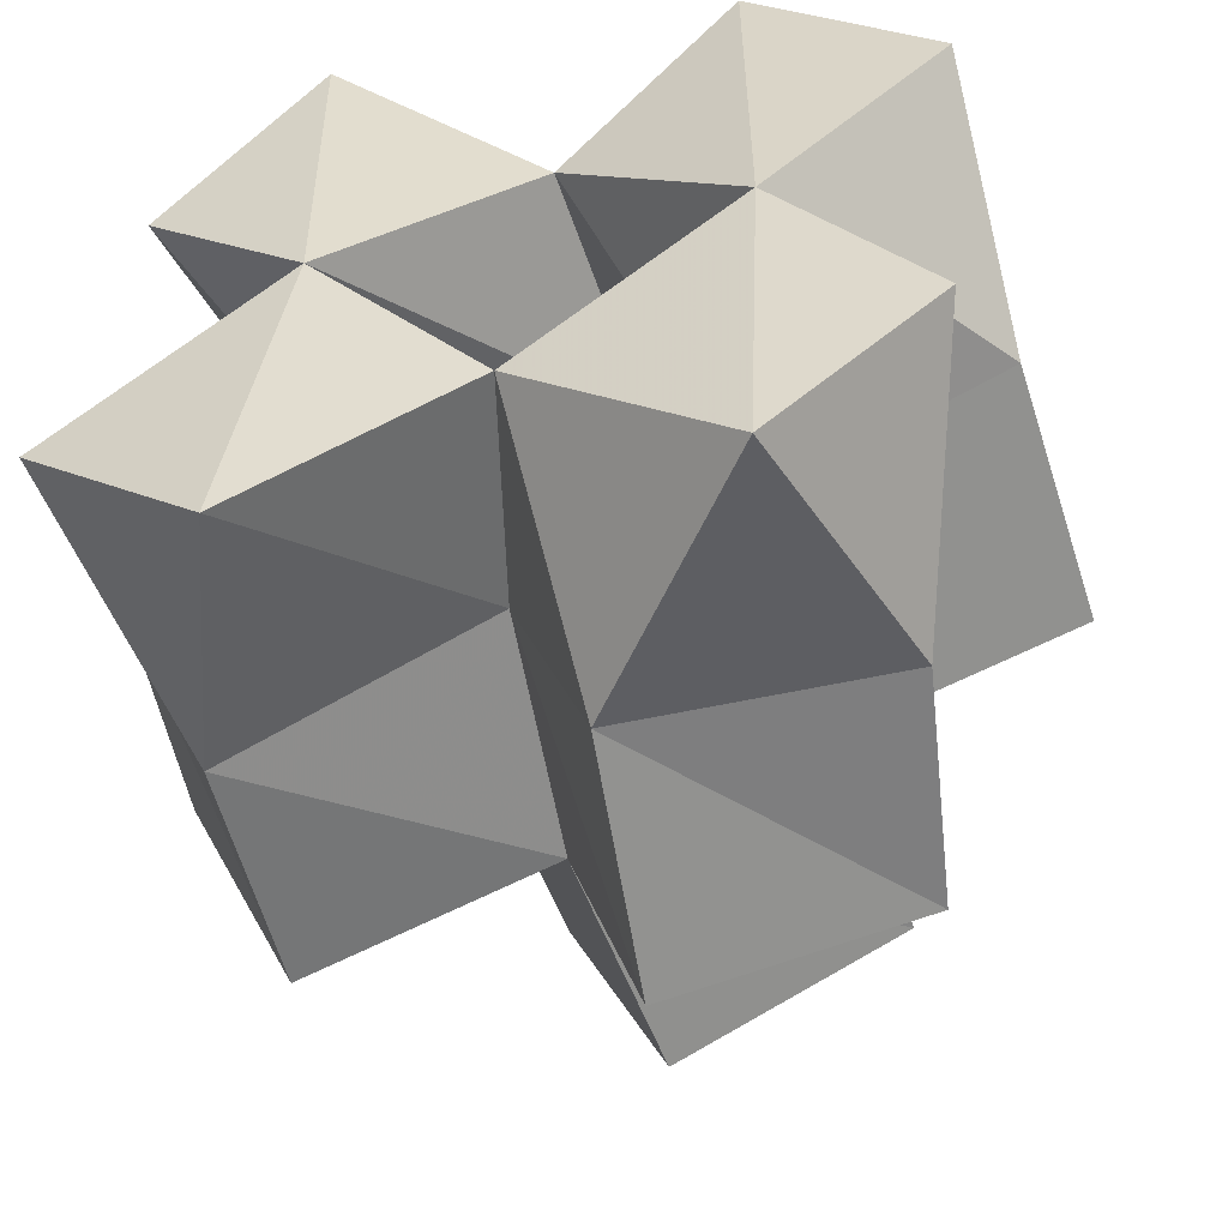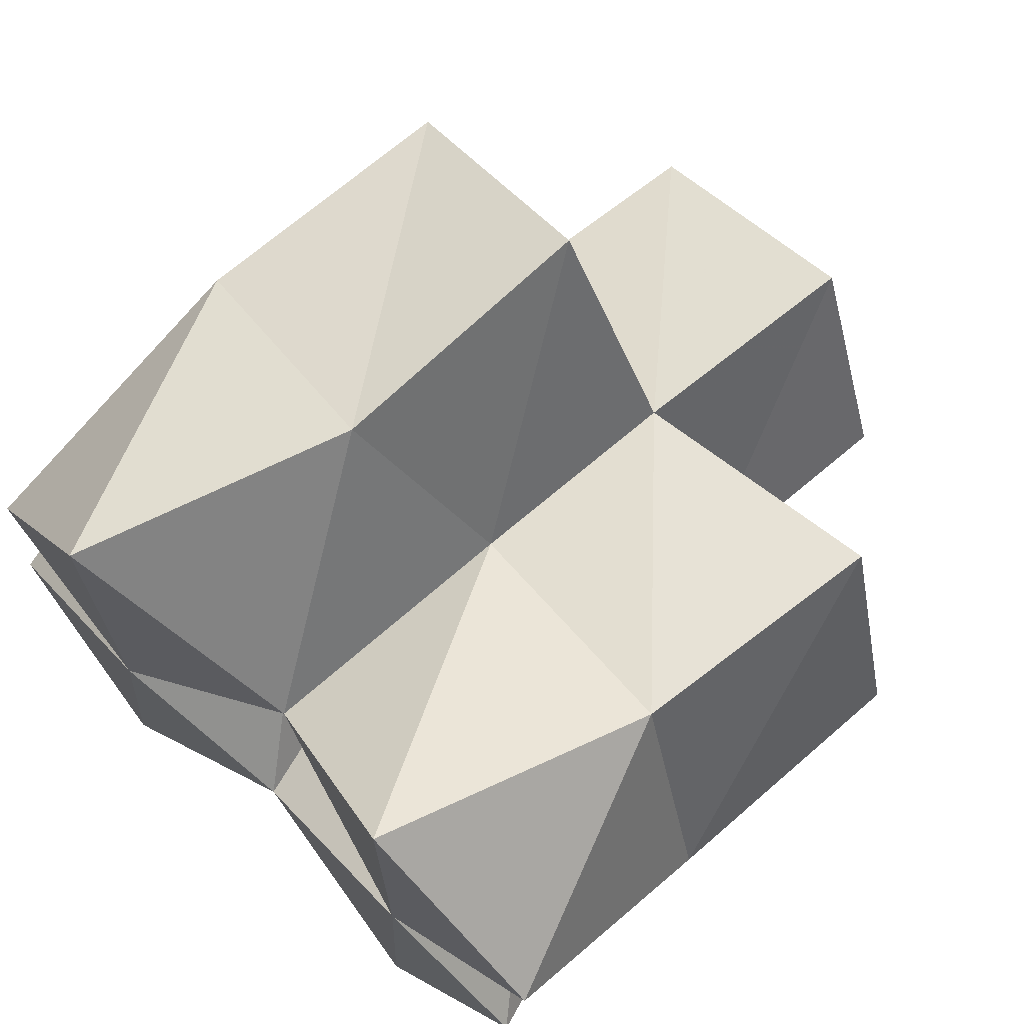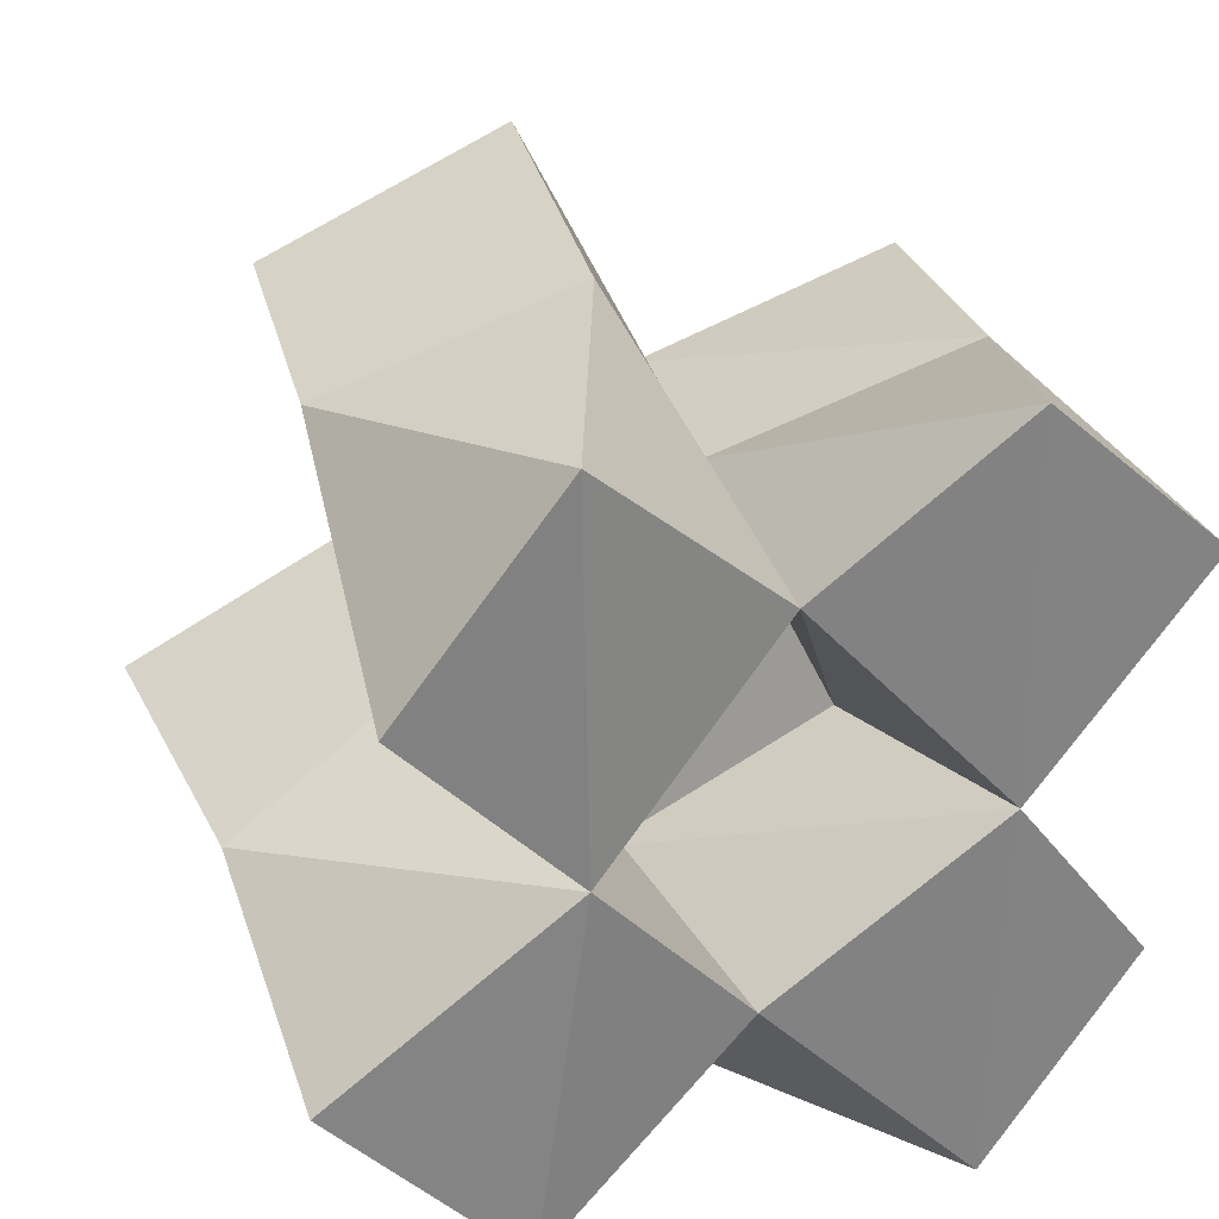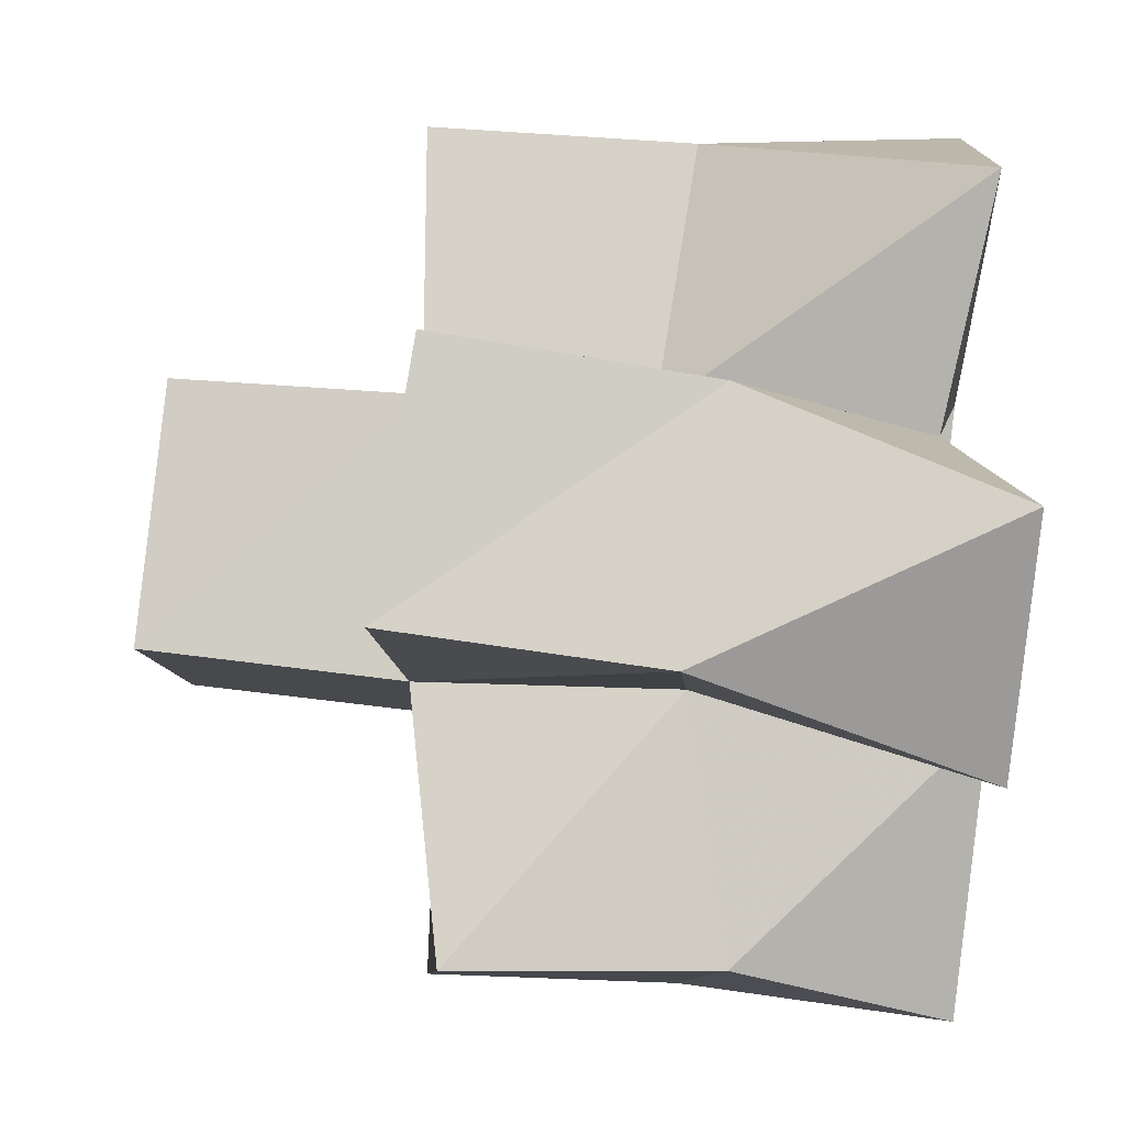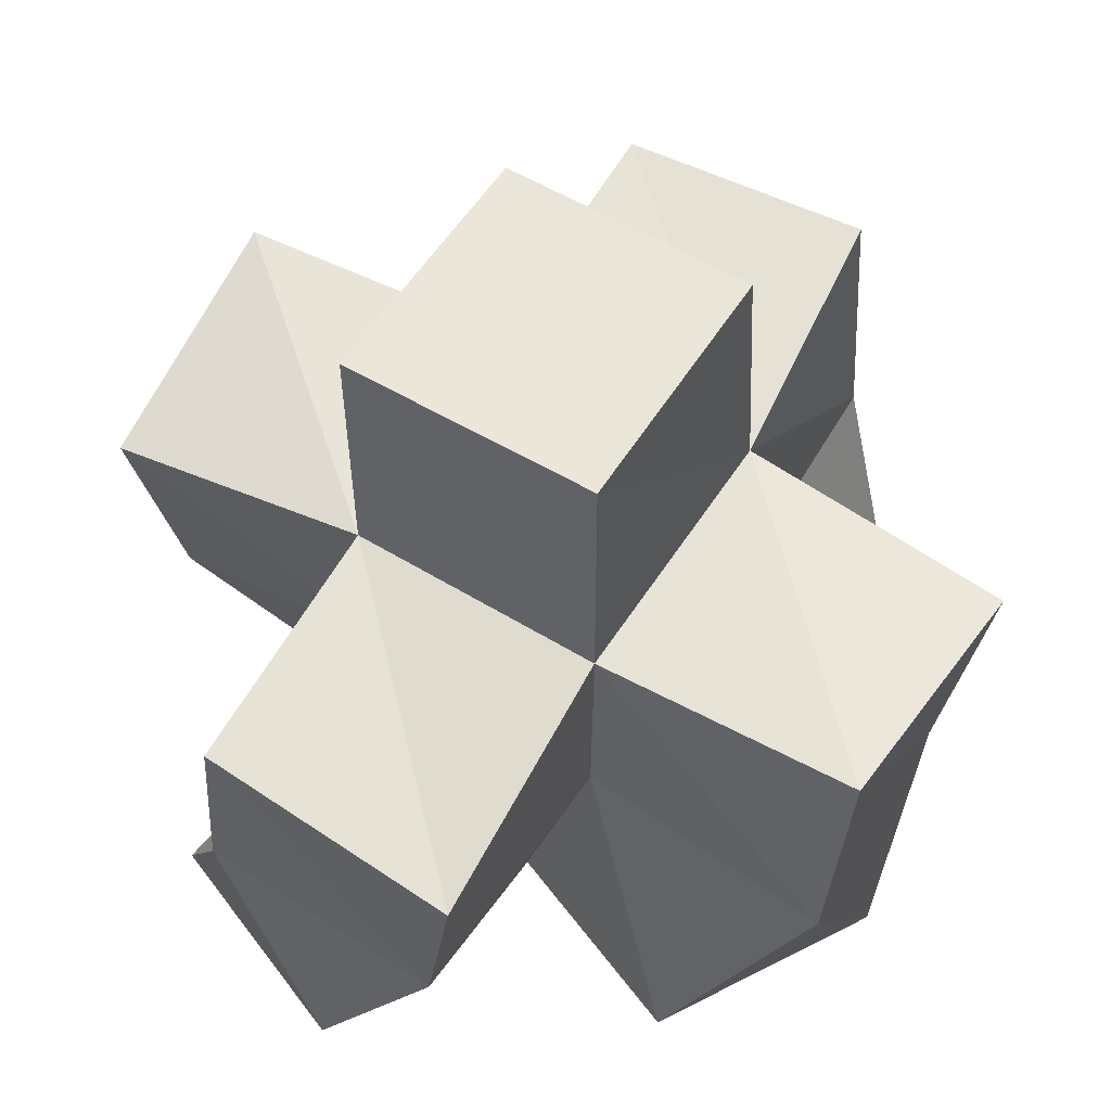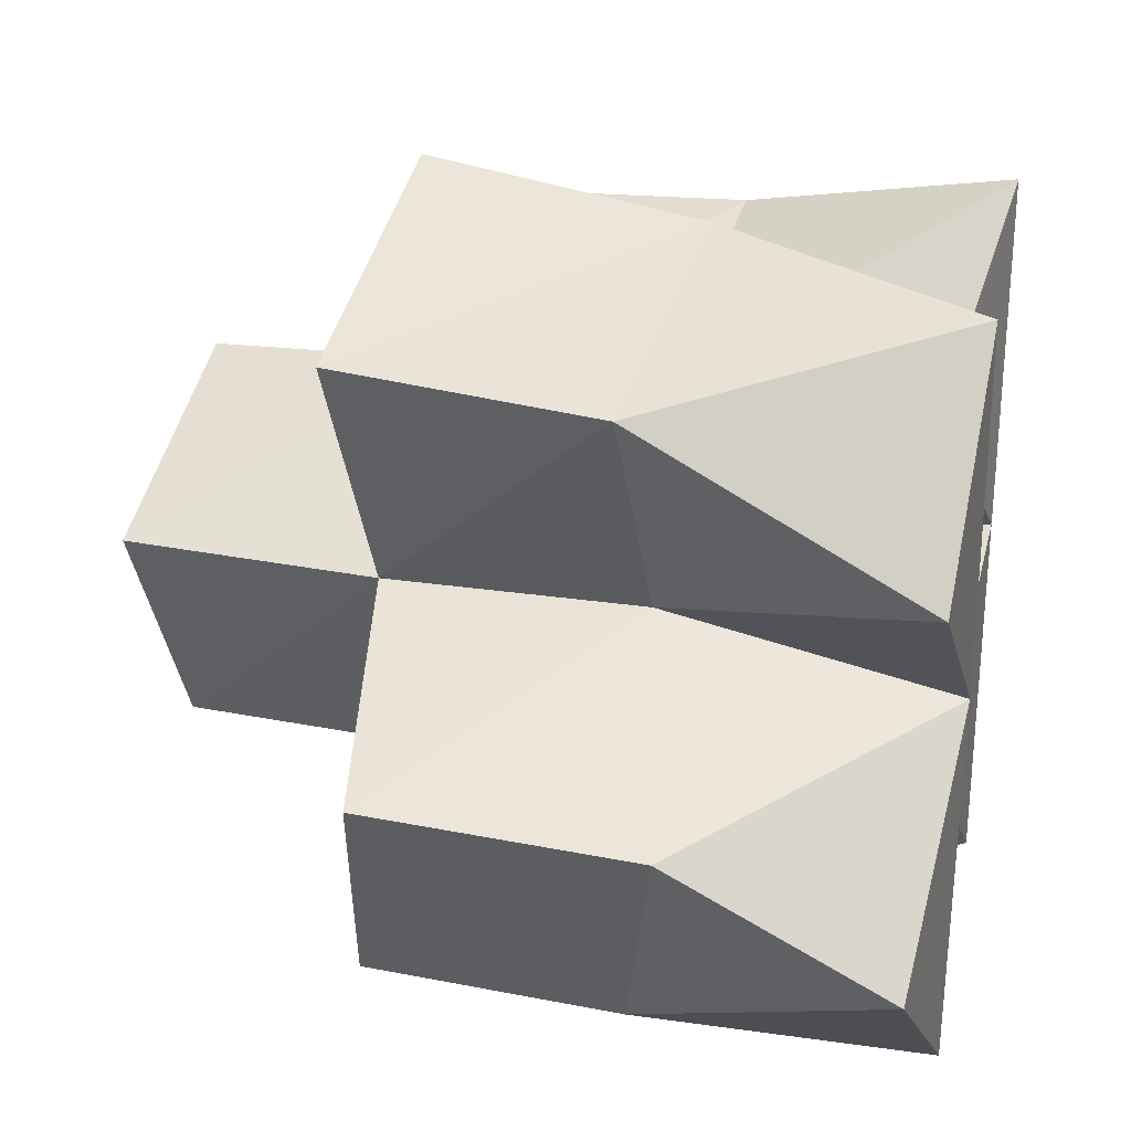
<metadata>
{"format":"obj","ext":"obj","renderer":"f3d","projection":"perspective","resolution":1024,"background":"white","views":[{"elev":-55.2,"azim":11.9,"up":"+Z"},{"elev":70.7,"azim":42.5,"up":"+Z"},{"elev":29.7,"azim":-22.0,"up":"+Z"},{"elev":57.2,"azim":-90.3,"up":"+Z"},{"elev":64.2,"azim":-81.1,"up":"+Y"},{"elev":28.1,"azim":-79.5,"up":"+Z"}]}
</metadata>
<code>
v 0.5779 0.1029 0.1425
v 0.5649 0.1527 0.1185
v 0.5501 0.1 0.1789
v 0.5424 0.1514 0.1708
v 0.547 0.1 0.1067
v 0.5145 0.1455 0.1074
v 0.508 0.1056 0.1467
v 0.4995 0.1519 0.1519
v 0.5845 0.1008 0.2184
v 0.5867 0.1461 0.189
v 0.5499 0.1 0.2502
v 0.5684 0.1522 0.2356
v 0.5151 0.11 0.2176
v 0.521 0.1607 0.2179
v 0.477 0.1 0.182
v 0.4764 0.1555 0.1949
v 0.4674 0.1005 0.1126
v 0.4506 0.1554 0.1267
v 0.4332 0.106 0.1474
v 0.4328 0.1485 0.171
v 0.4759 0.1002 0.2534
v 0.4977 0.15 0.2583
v 0.446 0.1036 0.2138
v 0.4528 0.1588 0.241
v 0.5604 0.1984 0.1164
v 0.5457 0.1988 0.1665
v 0.5127 0.1941 0.1003
v 0.4982 0.2016 0.1486
v 0.5921 0.1976 0.1851
v 0.5765 0.2022 0.2313
v 0.5258 0.2025 0.2164
v 0.4784 0.2048 0.1947
v 0.4511 0.2036 0.1304
v 0.4304 0.1997 0.1767
v 0.5034 0.2011 0.265
v 0.46 0.2093 0.2431
v 0.5519 0.245 0.1675
v 0.5321 0.2495 0.2131
v 0.5058 0.2503 0.1471
v 0.4863 0.2547 0.1934
f 1 2 4
f 3 1 4
f 2 6 8
f 4 2 8
f 6 5 7
f 8 6 7
f 5 1 3
f 7 5 3
f 8 7 3
f 4 8 3
f 2 1 5
f 6 2 5
f 9 10 12
f 11 9 12
f 10 4 14
f 12 10 14
f 4 3 13
f 14 4 13
f 3 9 11
f 13 3 11
f 14 13 11
f 12 14 11
f 10 9 3
f 4 10 3
f 7 8 16
f 15 7 16
f 8 18 20
f 16 8 20
f 18 17 19
f 20 18 19
f 17 7 15
f 19 17 15
f 20 19 15
f 16 20 15
f 8 7 17
f 18 8 17
f 13 14 22
f 21 13 22
f 14 16 24
f 22 14 24
f 16 15 23
f 24 16 23
f 15 13 21
f 23 15 21
f 24 23 21
f 22 24 21
f 14 13 15
f 16 14 15
f 2 25 26
f 4 2 26
f 25 27 28
f 26 25 28
f 27 6 8
f 28 27 8
f 6 2 4
f 8 6 4
f 28 8 4
f 26 28 4
f 25 2 6
f 27 25 6
f 10 29 30
f 12 10 30
f 29 26 31
f 30 29 31
f 26 4 14
f 31 26 14
f 4 10 12
f 14 4 12
f 31 14 12
f 30 31 12
f 29 10 4
f 26 29 4
f 8 28 32
f 16 8 32
f 28 33 34
f 32 28 34
f 33 18 20
f 34 33 20
f 18 8 16
f 20 18 16
f 34 20 16
f 32 34 16
f 28 8 18
f 33 28 18
f 14 31 35
f 22 14 35
f 31 32 36
f 35 31 36
f 32 16 24
f 36 32 24
f 16 14 22
f 24 16 22
f 36 24 22
f 35 36 22
f 31 14 16
f 32 31 16
f 4 26 31
f 14 4 31
f 26 28 32
f 31 26 32
f 28 8 16
f 32 28 16
f 8 4 14
f 16 8 14
f 32 16 14
f 31 32 14
f 26 4 8
f 28 26 8
f 26 37 38
f 31 26 38
f 37 39 40
f 38 37 40
f 39 28 32
f 40 39 32
f 28 26 31
f 32 28 31
f 40 32 31
f 38 40 31
f 37 26 28
f 39 37 28

</code>
